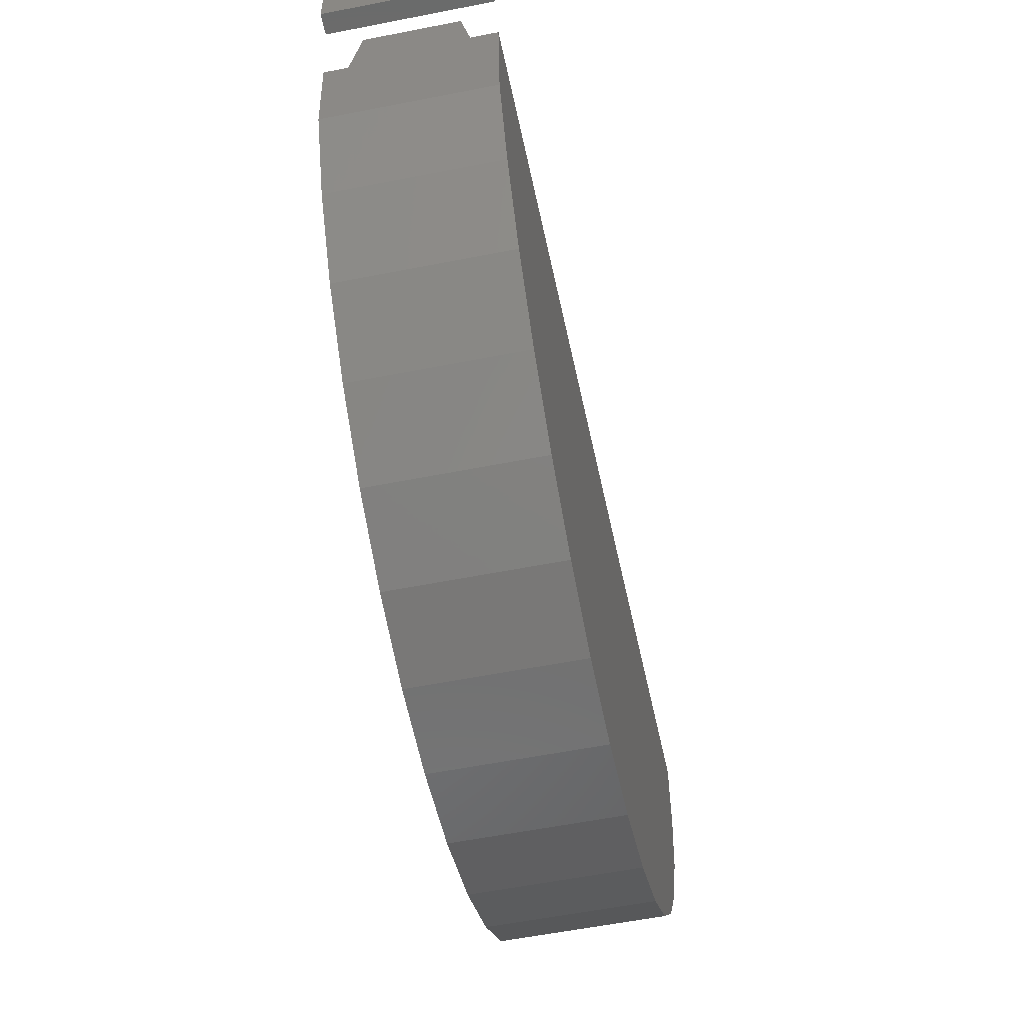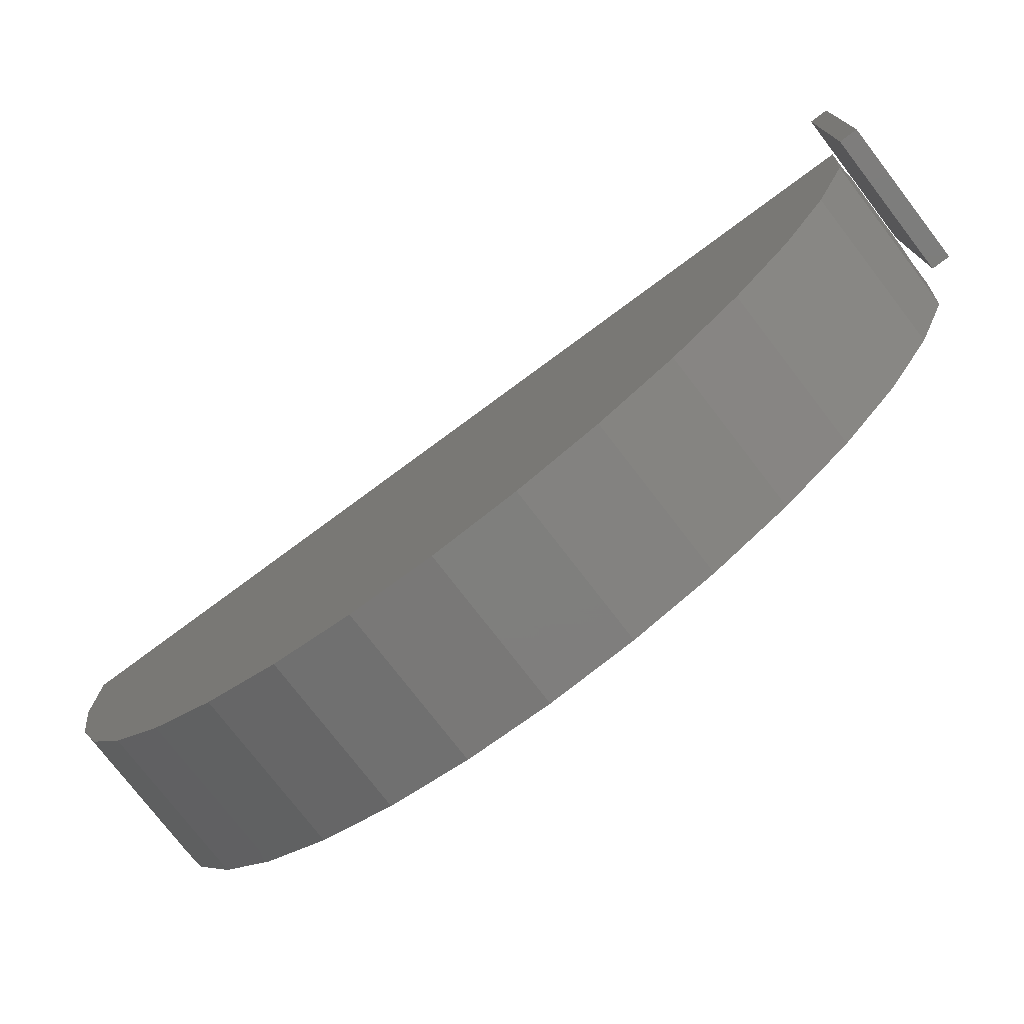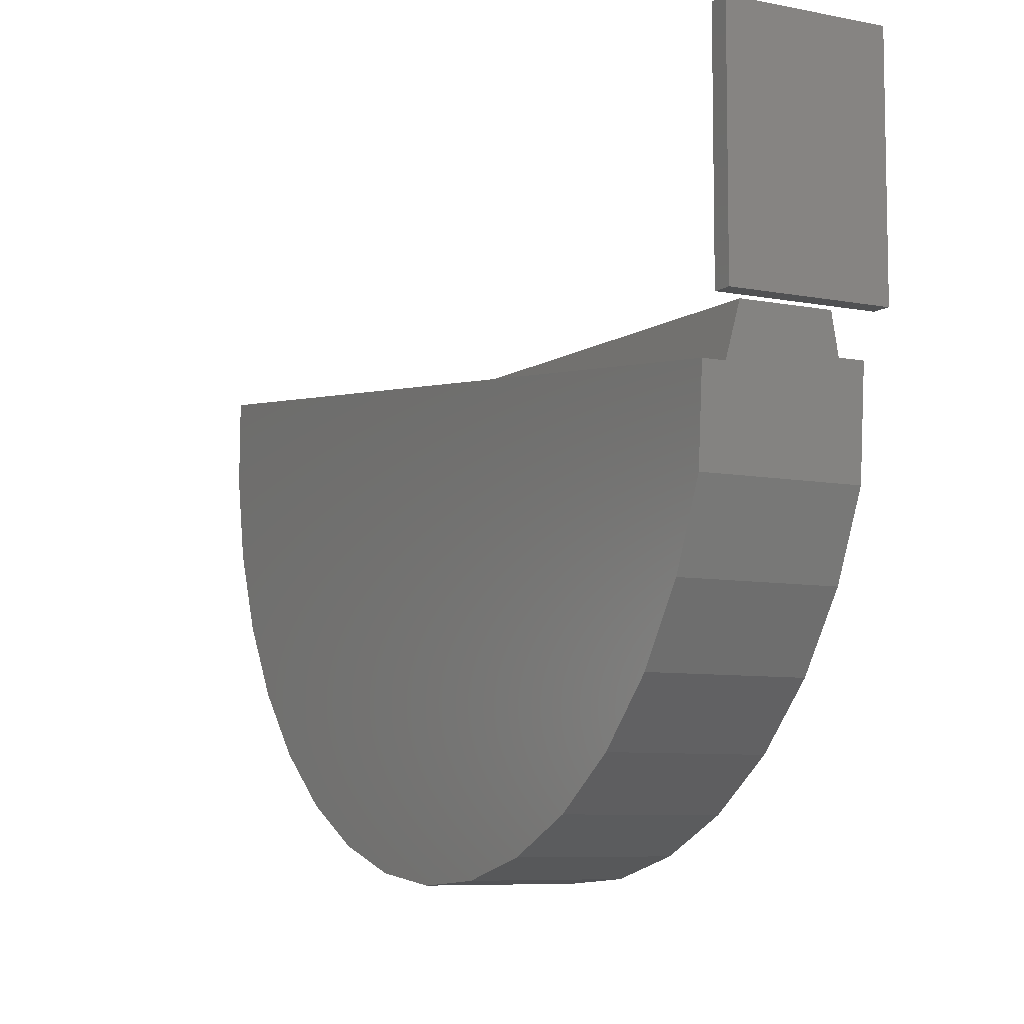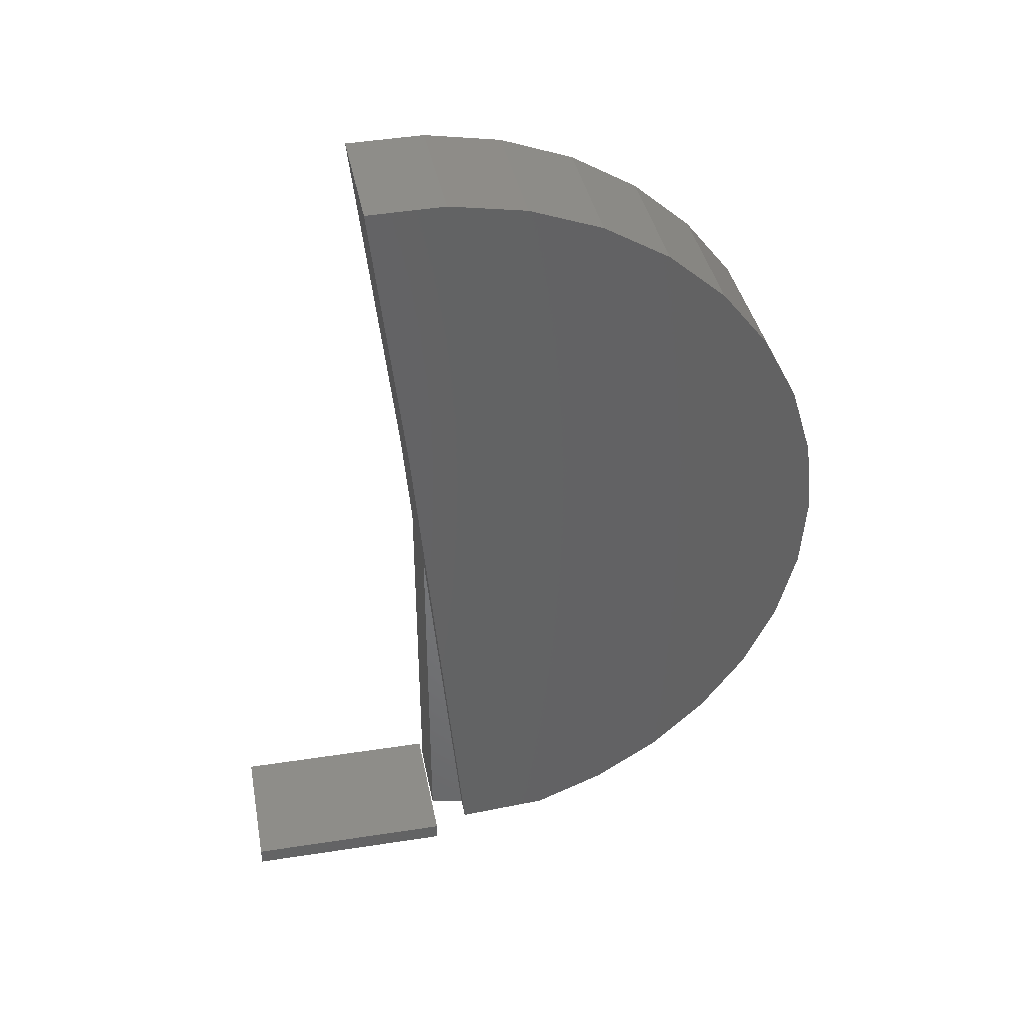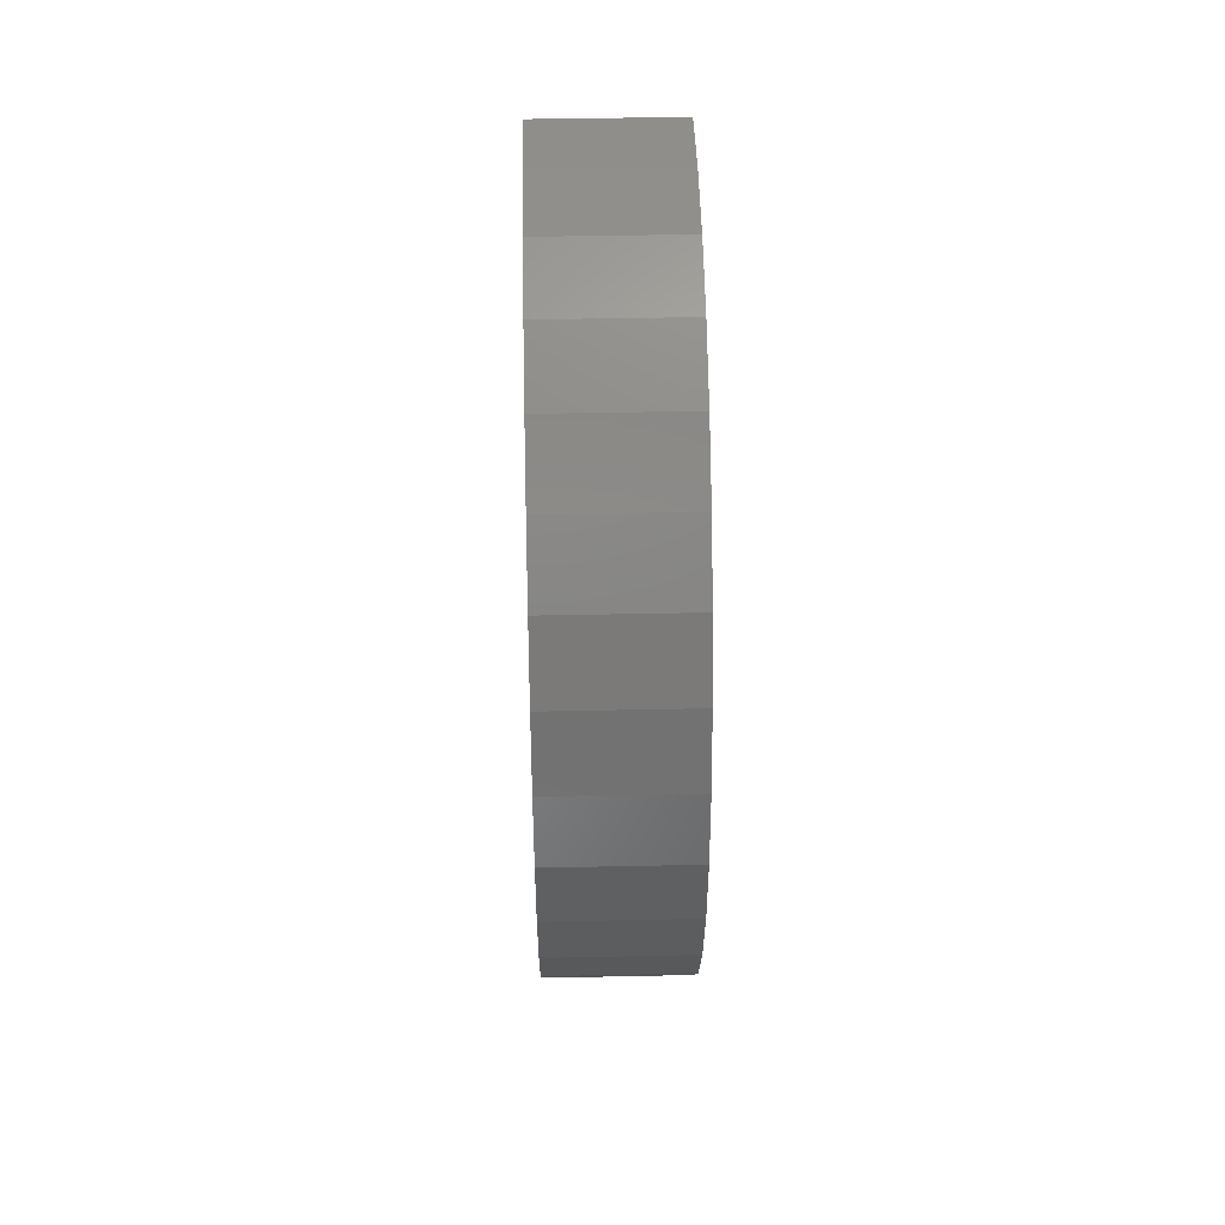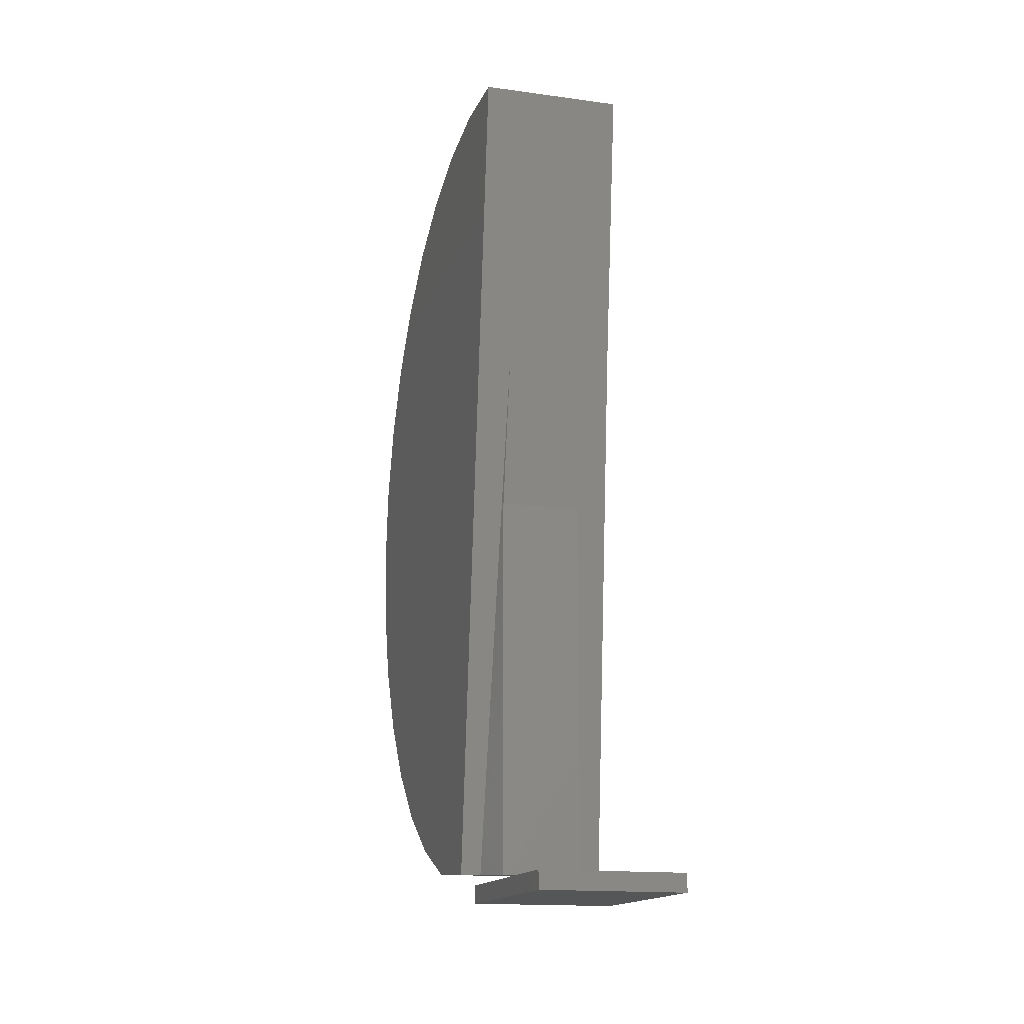
<metadata>
{"format":"stl","ext":"stl","renderer":"f3d","projection":"perspective","resolution":1024,"background":"white","views":[{"elev":-57.4,"azim":-168.4,"up":"+Y"},{"elev":-76.2,"azim":127.5,"up":"+Y"},{"elev":-7.4,"azim":150.6,"up":"+Y"},{"elev":38.9,"azim":-100.9,"up":"+Z"},{"elev":44.1,"azim":-1.4,"up":"+Z"},{"elev":-15.1,"azim":163.6,"up":"+Z"}]}
</metadata>
<code>
# stl→obj: 52 verts, 96 faces
v 0 0 -0.03125
v 0 0.375 -0.03125
v 0.2487 0 -0.03125
v 0.2487 0.375 -0.03125
v 0 0 0
v 0.2487 0 0
v 0 0.375 0
v 0.2487 0.375 0
v 0.05469 0 0.01892
v 0.05469 0 0.6953
v 0.1979 0 0.01892
v 0.1979 0 0.6953
v 3.157e-17 0.02593 0.9829
v 4.592e-17 -0.06062 0.02304
v 0 -0.2237 0.03414
v 0 -0.3511 0.08728
v 0 -0.4667 0.1629
v 0 -0.5664 0.2584
v 0 -0.6469 0.3705
v 0 -0.7055 0.4955
v 0 -0.7402 0.6292
v 0 -0.7498 0.7669
v 0 -0.734 0.9041
v 0 -0.6933 1.036
v 0 0.08299 1.495
v 0 -0.6292 1.158
v 0 -0.5437 1.267
v 0 -0.4397 1.358
v 0 -0.3209 1.428
v 0 -0.1912 1.475
v 0 -0.05505 1.498
v 0.2168 -0.08078 0.02442
v 0.2526 -0.08078 0.02442
v 0.2526 -0.2237 0.03414
v 0.04054 -0.06062 0.02304
v 0.1919 0.02593 0.9829
v 0.2526 0.08299 1.495
v 0.2526 -0.05505 1.498
v 0.2526 -0.1912 1.475
v 0.2526 -0.3209 1.428
v 0.2526 -0.4397 1.358
v 0.2526 -0.5437 1.267
v 0.2526 -0.6292 1.158
v 0.2526 -0.6933 1.036
v 0.2526 -0.734 0.9041
v 0.2526 -0.7498 0.7669
v 0.2526 -0.7402 0.6292
v 0.2526 -0.7055 0.4955
v 0.2526 -0.6469 0.3705
v 0.2526 -0.5664 0.2584
v 0.2526 -0.4667 0.1629
v 0.2526 -0.3511 0.08728
f 1 2 3
f 3 2 4
f 5 6 7
f 7 6 8
f 2 1 7
f 7 1 5
f 4 2 8
f 8 2 7
f 3 4 6
f 6 4 8
f 1 3 5
f 5 3 6
f 9 10 11
f 11 10 12
f 13 14 15
f 13 15 16
f 13 16 17
f 13 17 18
f 13 18 19
f 13 19 20
f 13 20 21
f 13 21 22
f 13 22 23
f 13 23 24
f 13 24 25
f 25 24 26
f 25 26 27
f 25 27 28
f 25 28 29
f 25 29 30
f 25 30 31
f 32 33 34
f 32 34 35
f 32 35 9
f 32 9 11
f 15 14 34
f 34 14 35
f 12 10 36
f 36 10 13
f 10 35 13
f 13 35 14
f 10 9 35
f 33 32 37
f 37 32 36
f 37 36 25
f 25 36 13
f 11 12 32
f 12 36 32
f 37 38 39
f 37 39 40
f 37 40 41
f 37 41 42
f 37 42 43
f 37 43 44
f 37 44 45
f 37 45 46
f 37 46 47
f 37 47 48
f 37 48 49
f 37 49 50
f 37 50 51
f 37 51 52
f 37 52 34
f 37 34 33
f 37 25 38
f 38 25 31
f 38 31 39
f 39 31 30
f 39 30 40
f 40 30 29
f 40 29 41
f 41 29 28
f 41 28 42
f 42 28 27
f 42 27 43
f 43 27 26
f 43 26 44
f 44 26 24
f 44 24 45
f 45 24 23
f 45 23 46
f 46 23 22
f 46 22 47
f 47 22 21
f 47 21 48
f 48 21 20
f 48 20 49
f 49 20 19
f 49 19 50
f 50 19 18
f 50 18 51
f 51 18 17
f 51 17 52
f 52 17 16
f 52 16 34
f 34 16 15

</code>
